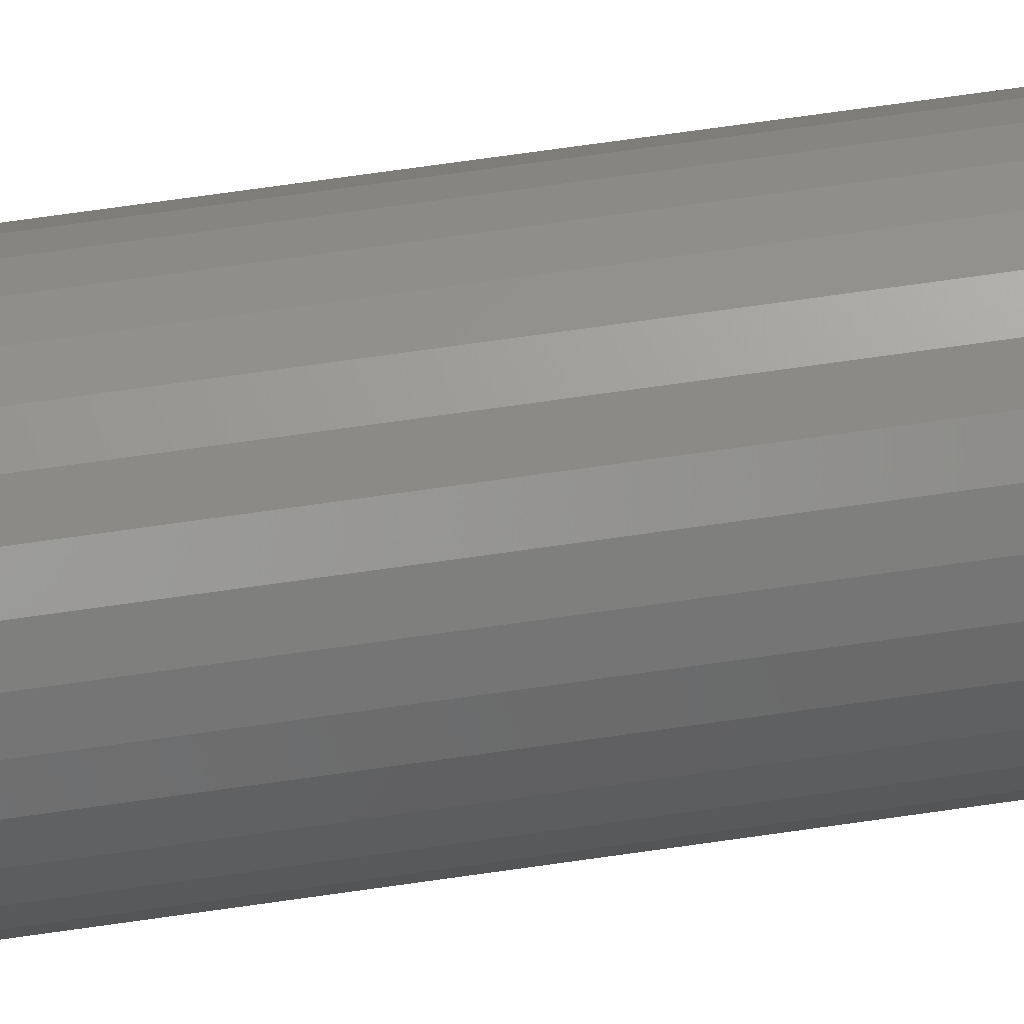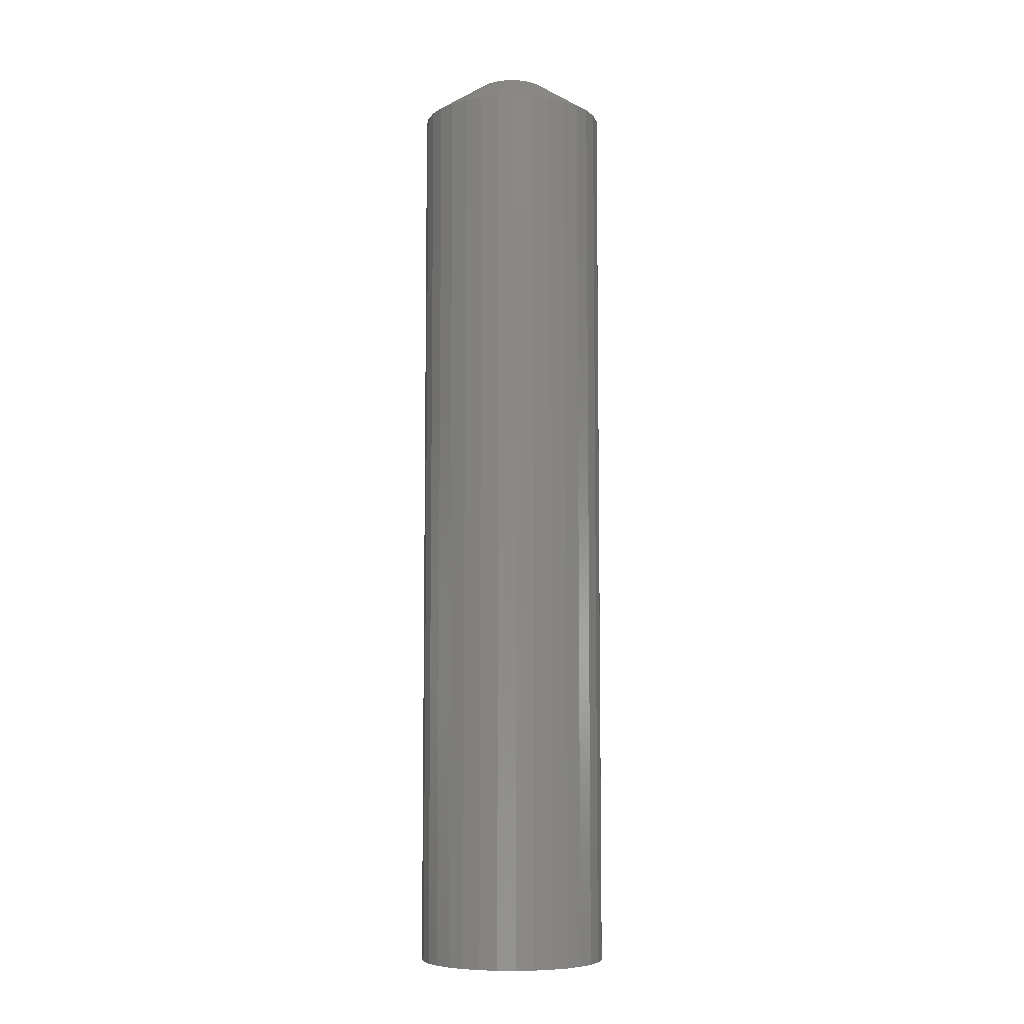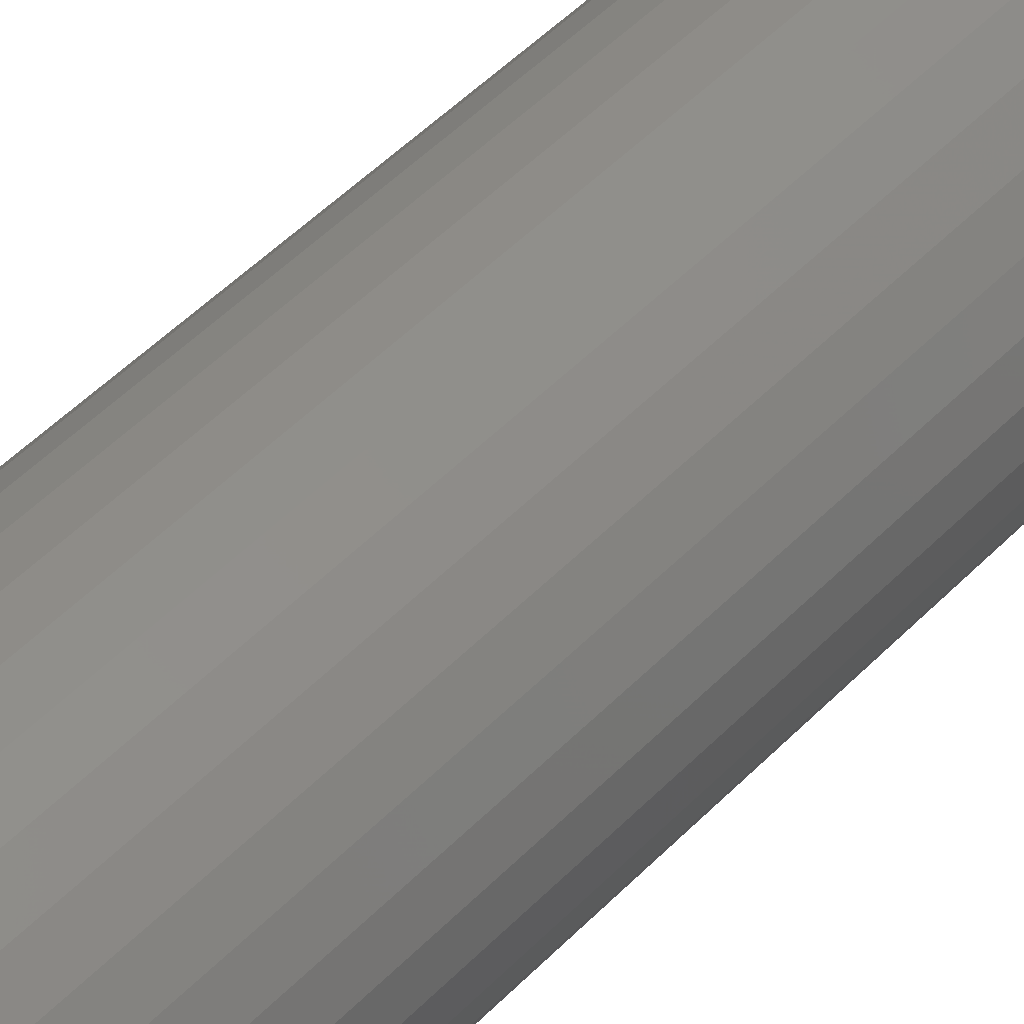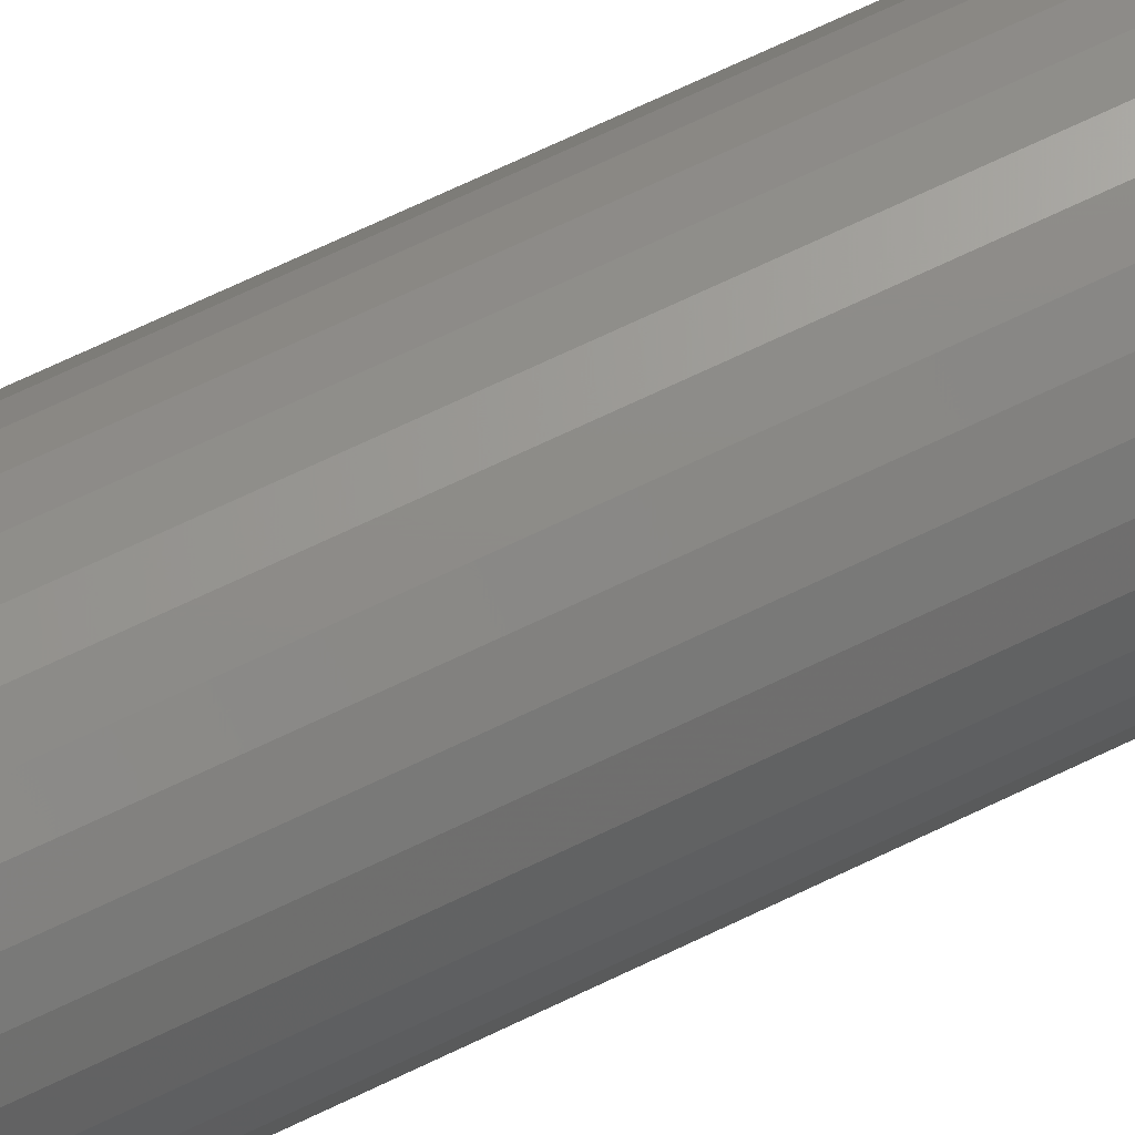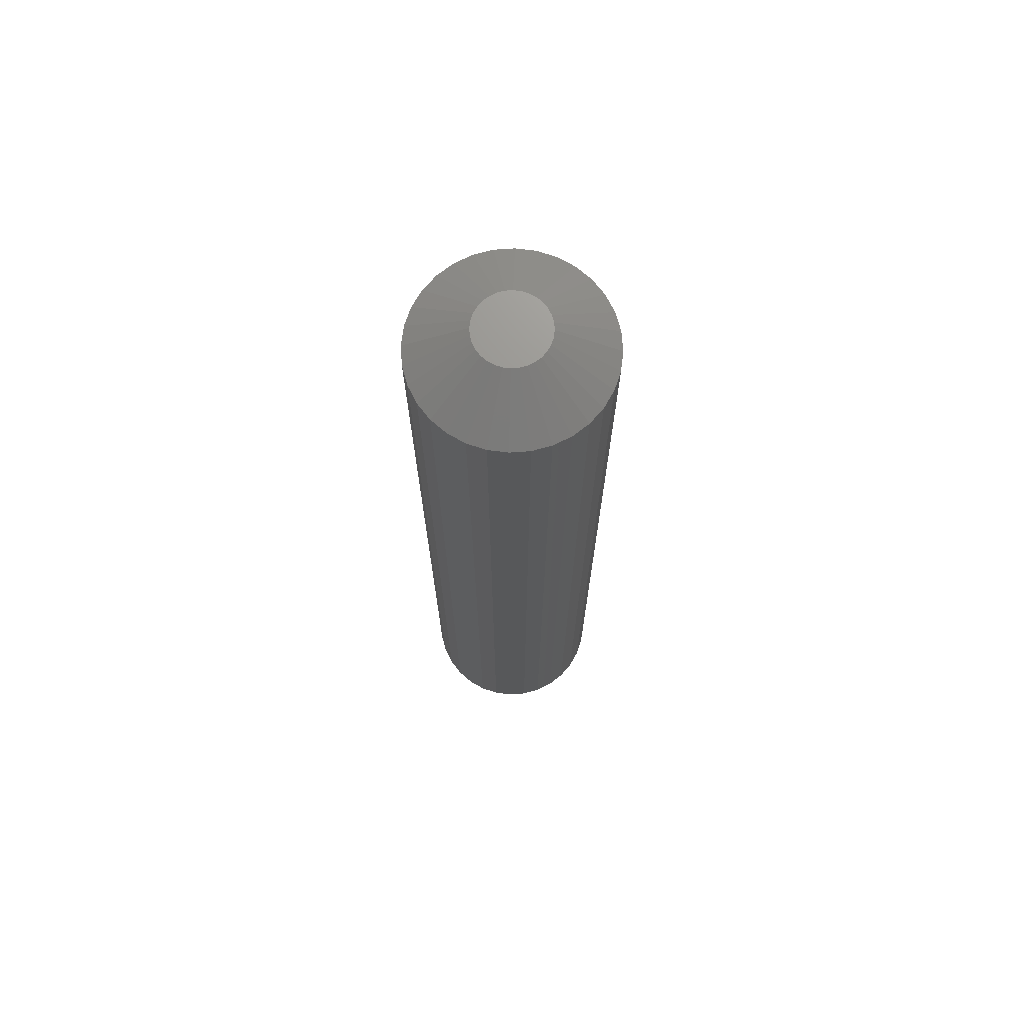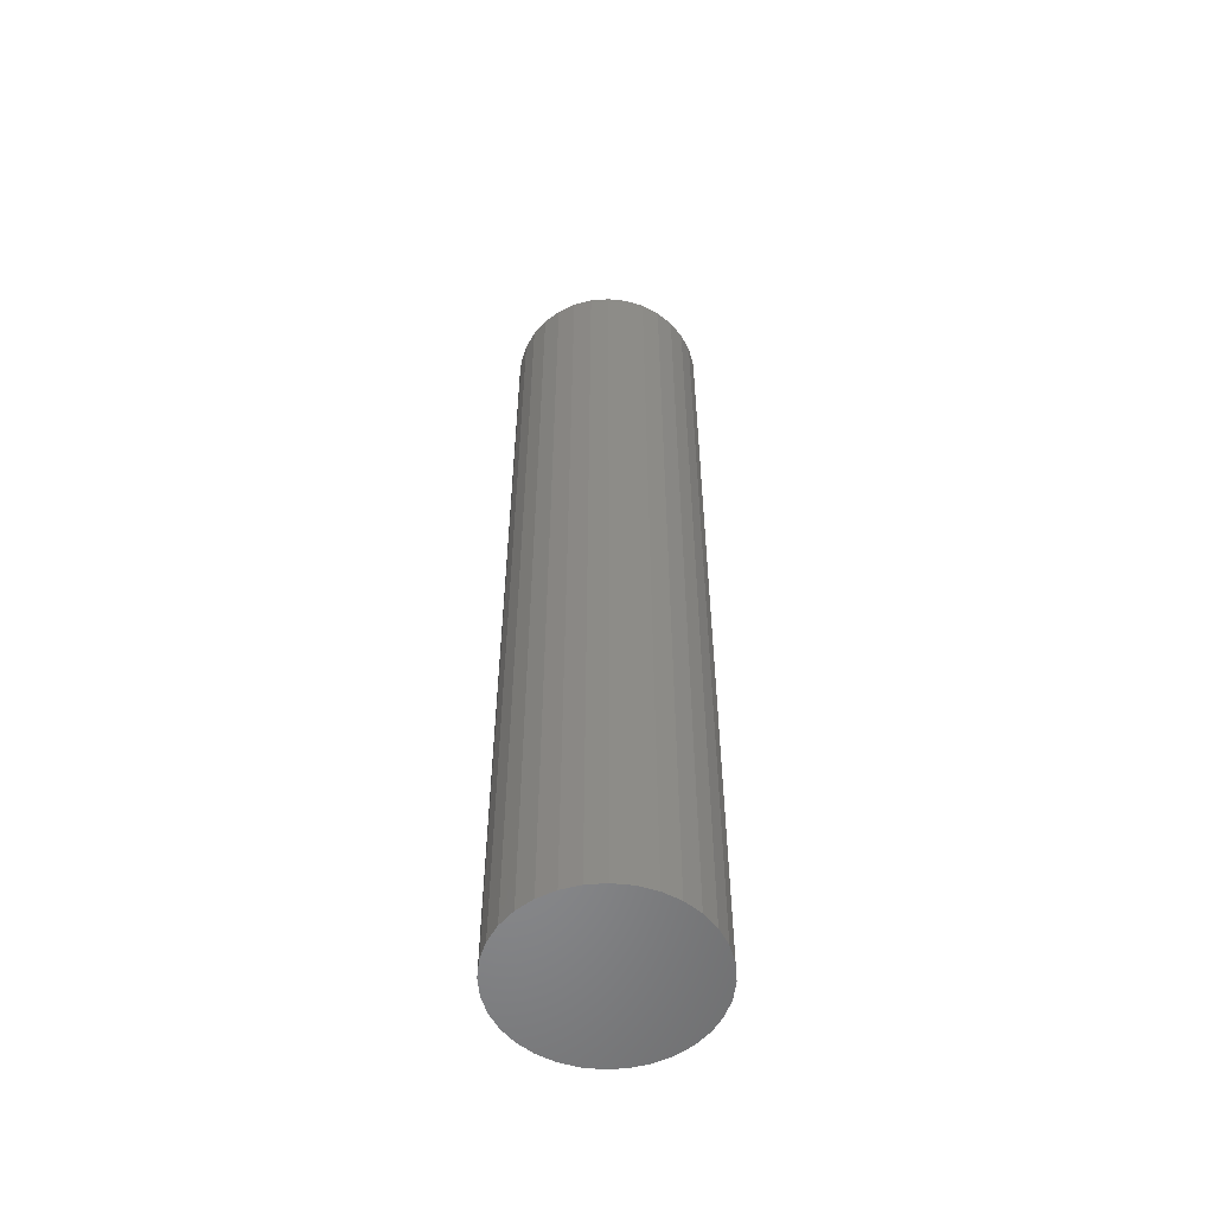
<metadata>
{"format":"stl","ext":"stl","renderer":"f3d","projection":"perspective","resolution":1024,"background":"white","views":[{"elev":73.4,"azim":-98.0,"up":"+Y"},{"elev":-7.0,"azim":31.4,"up":"+Z"},{"elev":43.6,"azim":-141.0,"up":"+Y"},{"elev":70.8,"azim":-115.5,"up":"+Y"},{"elev":71.3,"azim":-9.7,"up":"+Z"},{"elev":-55.0,"azim":89.0,"up":"+Z"}]}
</metadata>
<code>
# stl→obj: 96 verts, 188 faces
v -0.003125 0.02813 0.75
v -0.008612 0.02758 0.75
v -0.01389 0.02598 0.75
v 0.002362 0.02758 0.75
v 0.007638 0.02598 0.75
v -0.01875 0.02339 0.75
v 0.0125 0.02339 0.75
v -0.02301 0.01989 0.75
v 0.01676 0.01989 0.75
v -0.02651 0.01563 0.75
v 0.02026 0.01563 0.75
v -0.02911 0.01076 0.75
v 0.02286 0.01076 0.75
v -0.03071 0.005487 0.75
v 0.02446 0.005487 0.75
v 0.02446 -0.005487 0.75
v -0.02911 -0.01076 0.75
v 0.02286 -0.01076 0.75
v -0.02651 -0.01563 0.75
v 0.02026 -0.01563 0.75
v -0.02301 -0.01989 0.75
v 0.01676 -0.01989 0.75
v -0.01875 -0.02339 0.75
v 0.0125 -0.02339 0.75
v -0.01389 -0.02598 0.75
v 0.007638 -0.02598 0.75
v -0.008612 -0.02758 0.75
v -0.003125 -0.02813 0.75
v 0.002362 -0.02758 0.75
v 0.025 2.074e-17 0.75
v -0.03125 -9.717e-10 0.75
v -0.03071 -0.005487 0.75
v 0.07187 0 0
v 0.07187 -1.837e-17 0.7188
v 0.07043 -0.01463 0
v 0.07043 -0.01463 0.7188
v 0.06617 -0.0287 0
v 0.06617 -0.0287 0.7188
v 0.05924 -0.04167 0
v 0.05924 -0.04167 0.7188
v 0.04991 -0.05303 0
v 0.04991 -0.05303 0.7188
v 0.03854 -0.06236 0
v 0.03854 -0.06236 0.7188
v 0.02558 -0.06929 0
v 0.02558 -0.06929 0.7188
v 0.01151 -0.07356 0
v 0.01151 -0.07356 0.7188
v -0.003125 -0.075 0
v -0.003125 -0.075 0.7188
v -0.01776 -0.07356 0
v -0.01776 -0.07356 0.7188
v -0.03183 -0.06929 0
v -0.03183 -0.06929 0.7188
v -0.04479 -0.06236 0
v -0.04479 -0.06236 0.7188
v -0.05616 -0.05303 0
v -0.05616 -0.05303 0.7188
v -0.06549 -0.04167 0
v -0.06549 -0.04167 0.7188
v -0.07242 -0.0287 0
v -0.07242 -0.0287 0.7188
v -0.07668 -0.01463 0
v -0.07668 -0.01463 0.7188
v -0.07812 9.185e-18 0
v -0.07812 9.185e-18 0.7188
v -0.07668 0.01463 0
v -0.07668 0.01463 0.7188
v -0.07242 0.0287 0
v -0.07242 0.0287 0.7188
v -0.06549 0.04167 0
v -0.06549 0.04167 0.7188
v -0.05616 0.05303 0
v -0.05616 0.05303 0.7188
v -0.04479 0.06236 0
v -0.04479 0.06236 0.7188
v -0.03183 0.06929 0
v -0.03183 0.06929 0.7188
v -0.01776 0.07356 0
v -0.01776 0.07356 0.7188
v -0.003125 0.075 0
v -0.003125 0.075 0.7188
v 0.01151 0.07356 0
v 0.01151 0.07356 0.7188
v 0.02558 0.06929 0
v 0.02558 0.06929 0.7188
v 0.03854 0.06236 0
v 0.03854 0.06236 0.7188
v 0.04991 0.05303 0
v 0.04991 0.05303 0.7188
v 0.05924 0.04167 0
v 0.05924 0.04167 0.7188
v 0.06617 0.0287 0
v 0.06617 0.0287 0.7188
v 0.07043 0.01463 0
v 0.07043 0.01463 0.7188
f 1 2 3
f 4 1 3
f 4 3 5
f 5 3 6
f 5 6 7
f 7 6 8
f 7 8 9
f 9 8 10
f 9 10 11
f 11 10 12
f 11 12 13
f 13 12 14
f 13 14 15
f 16 17 18
f 18 17 19
f 18 19 20
f 20 19 21
f 20 21 22
f 22 21 23
f 22 23 24
f 24 23 25
f 24 25 26
f 26 25 27
f 26 27 28
f 26 28 29
f 15 14 30
f 30 14 31
f 30 31 16
f 16 31 32
f 16 32 17
f 33 34 35
f 35 34 36
f 35 36 37
f 37 36 38
f 37 38 39
f 39 38 40
f 39 40 41
f 41 40 42
f 41 42 43
f 43 42 44
f 43 44 45
f 45 44 46
f 45 46 47
f 47 46 48
f 47 48 49
f 49 48 50
f 49 50 51
f 51 50 52
f 51 52 53
f 53 52 54
f 53 54 55
f 55 54 56
f 55 56 57
f 57 56 58
f 57 58 59
f 59 58 60
f 59 60 61
f 61 60 62
f 61 62 63
f 63 62 64
f 63 64 65
f 65 64 66
f 65 66 67
f 67 66 68
f 67 68 69
f 69 68 70
f 69 70 71
f 71 70 72
f 71 72 73
f 73 72 74
f 73 74 75
f 75 74 76
f 75 76 77
f 77 76 78
f 77 78 79
f 79 78 80
f 79 80 81
f 81 80 82
f 81 82 83
f 83 82 84
f 83 84 85
f 85 84 86
f 85 86 87
f 87 86 88
f 87 88 89
f 89 88 90
f 89 90 91
f 91 90 92
f 91 92 93
f 93 92 94
f 93 94 95
f 95 94 96
f 95 96 33
f 33 96 34
f 31 14 66
f 14 68 66
f 34 96 30
f 96 15 30
f 94 92 13
f 13 96 94
f 15 96 13
f 90 88 9
f 9 92 90
f 11 92 9
f 13 92 11
f 86 84 5
f 5 88 86
f 7 88 5
f 9 88 7
f 84 82 1
f 4 84 1
f 5 84 4
f 80 78 2
f 2 82 80
f 1 82 2
f 76 74 6
f 6 78 76
f 3 78 6
f 2 78 3
f 72 70 10
f 10 74 72
f 8 74 10
f 6 74 8
f 14 70 68
f 12 70 14
f 10 70 12
f 30 16 34
f 16 36 34
f 66 64 31
f 64 32 31
f 62 60 17
f 17 64 62
f 32 64 17
f 58 56 21
f 21 60 58
f 19 60 21
f 17 60 19
f 54 52 25
f 25 56 54
f 23 56 25
f 21 56 23
f 52 50 28
f 27 52 28
f 25 52 27
f 48 46 29
f 29 50 48
f 28 50 29
f 44 42 24
f 24 46 44
f 26 46 24
f 29 46 26
f 40 38 20
f 20 42 40
f 22 42 20
f 24 42 22
f 16 38 36
f 18 38 16
f 20 38 18
f 81 83 79
f 77 79 83
f 85 77 83
f 75 77 85
f 87 75 85
f 73 75 87
f 89 73 87
f 43 55 41
f 53 55 43
f 45 53 43
f 51 53 45
f 47 51 45
f 49 51 47
f 55 57 41
f 41 57 59
f 41 59 39
f 39 59 61
f 39 61 37
f 37 61 63
f 37 63 35
f 35 63 65
f 35 65 33
f 33 65 67
f 33 67 95
f 95 67 69
f 95 69 93
f 93 69 71
f 93 71 91
f 91 71 73
f 91 73 89

</code>
